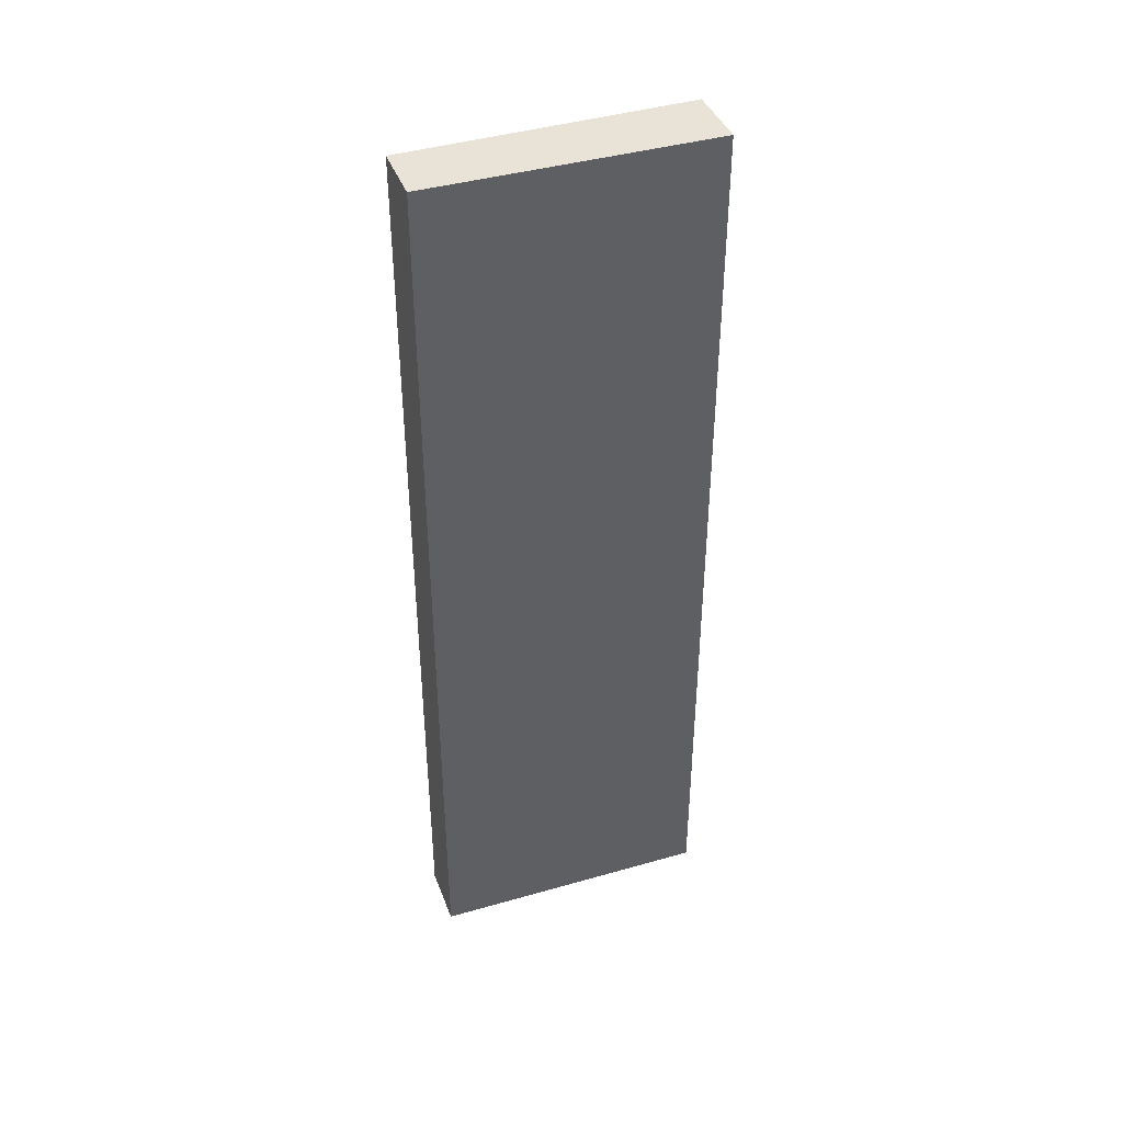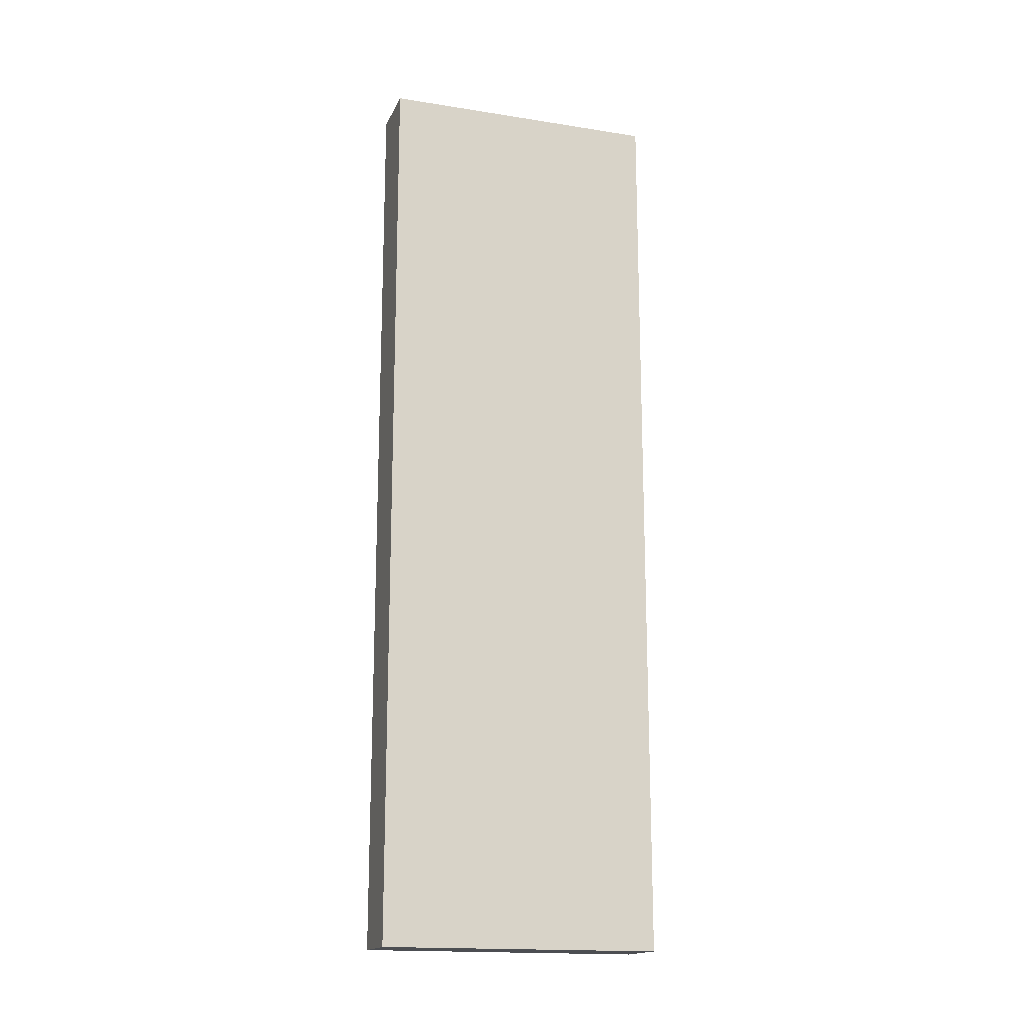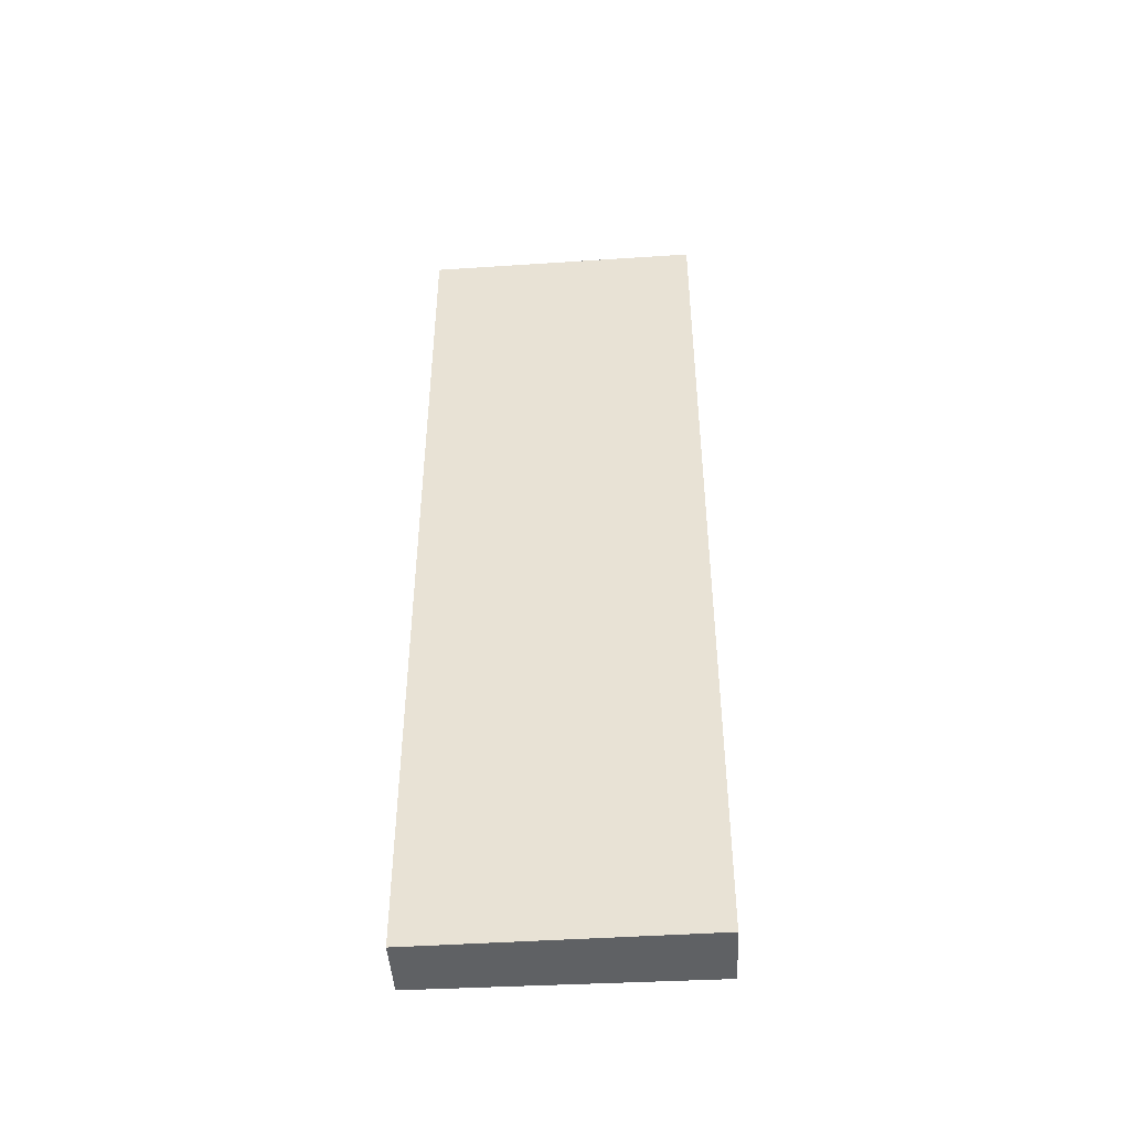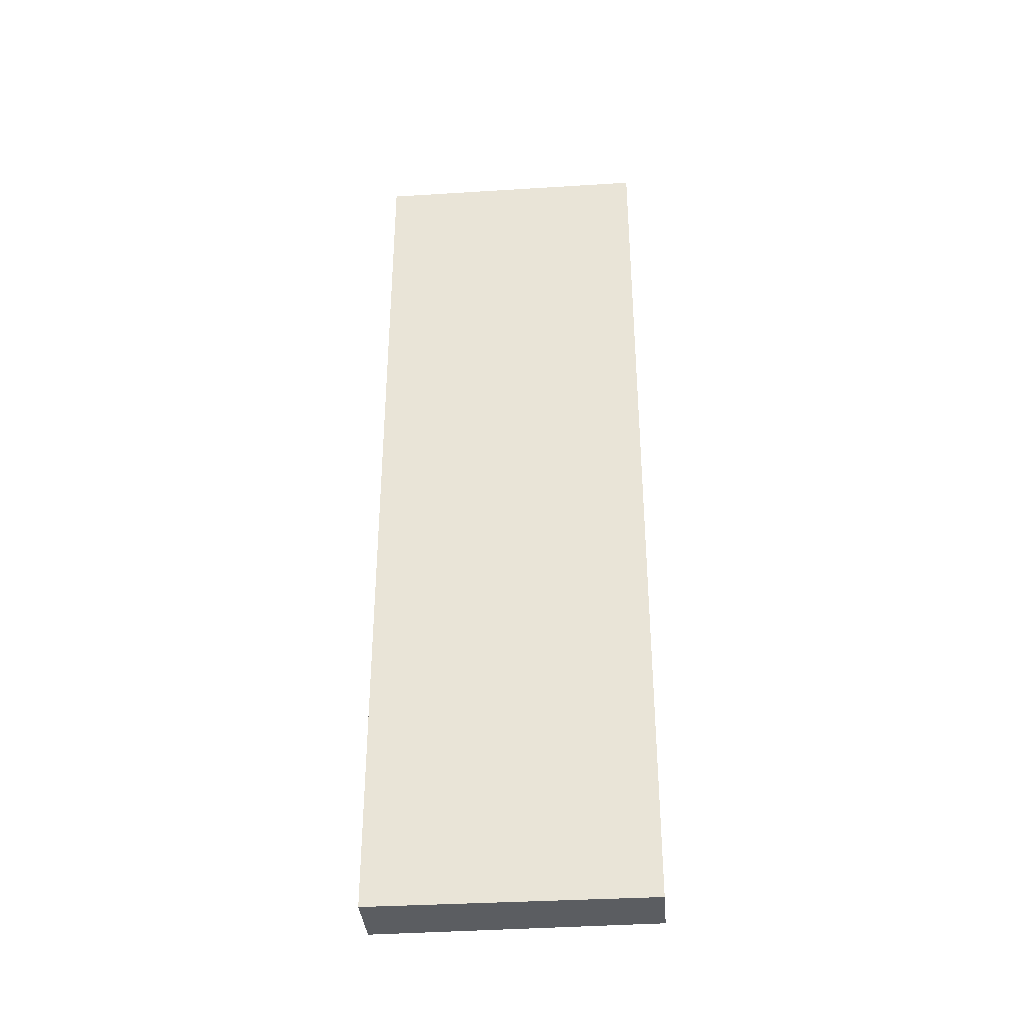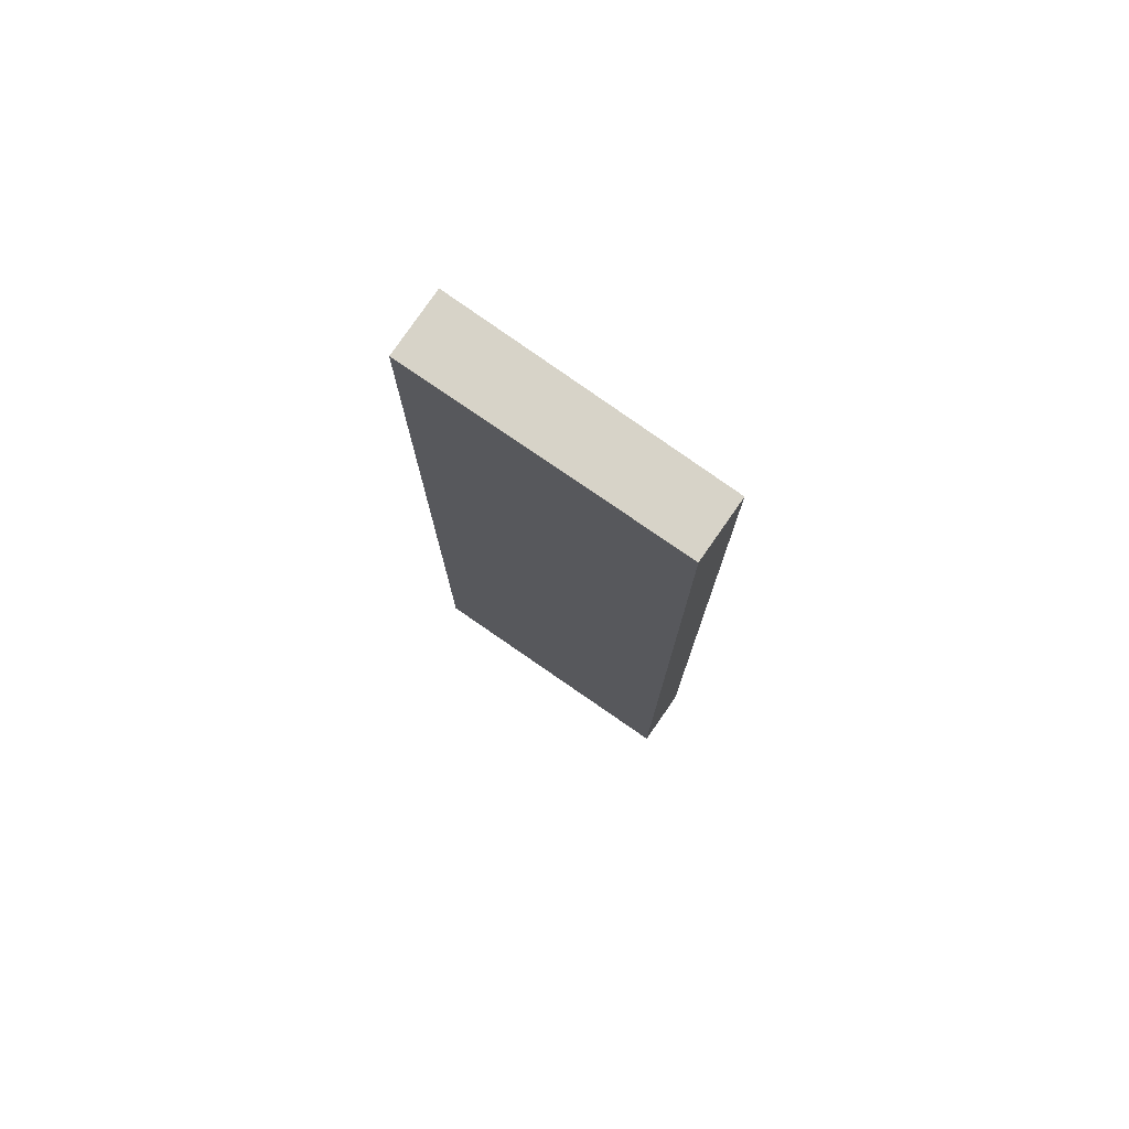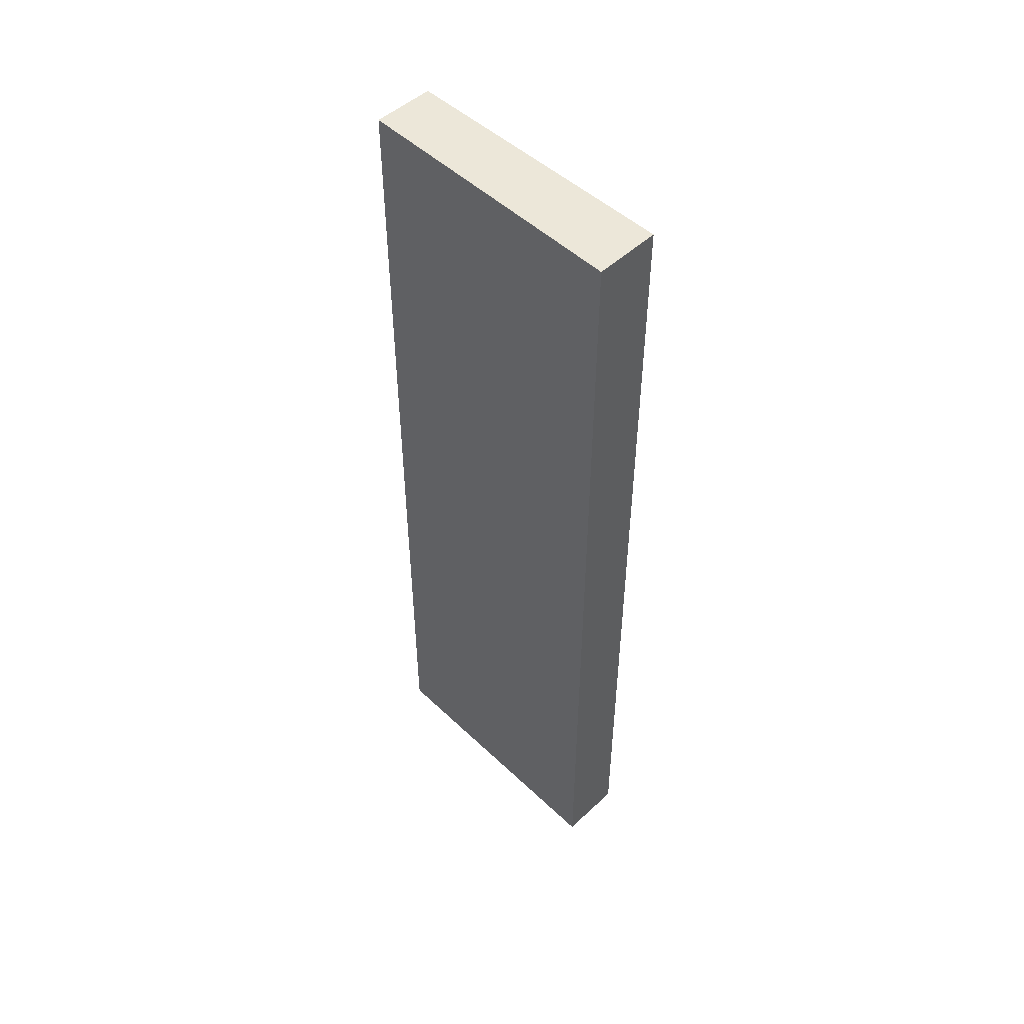
<metadata>
{"format":"obj","ext":"obj","renderer":"f3d","projection":"perspective","resolution":1024,"background":"white","views":[{"elev":41.5,"azim":102.4,"up":"+Y"},{"elev":-16.9,"azim":103.8,"up":"+Y"},{"elev":-45.7,"azim":125.8,"up":"+Y"},{"elev":-35.6,"azim":-52.9,"up":"+Y"},{"elev":76.8,"azim":-22.9,"up":"+Y"},{"elev":50.2,"azim":167.5,"up":"+Y"}]}
</metadata>
<code>
v  0 18.27 1.119e-15
v  4.01 18.27 4.056
v  1.093 18.27 -0.711
v  2.984 18.27 4.703
v  1.093 4.354e-17 -0.711
v  0 0 0
v  2.984 -2.88e-16 4.703
v  4.01 -2.484e-16 4.056
g defaultobject
f 1 2 3
f 2 1 4
f 5 1 3
f 1 5 6
f 6 4 1
f 4 6 7
f 7 2 4
f 2 7 8
f 8 3 2
f 3 8 5
f 8 6 5
f 6 8 7

</code>
